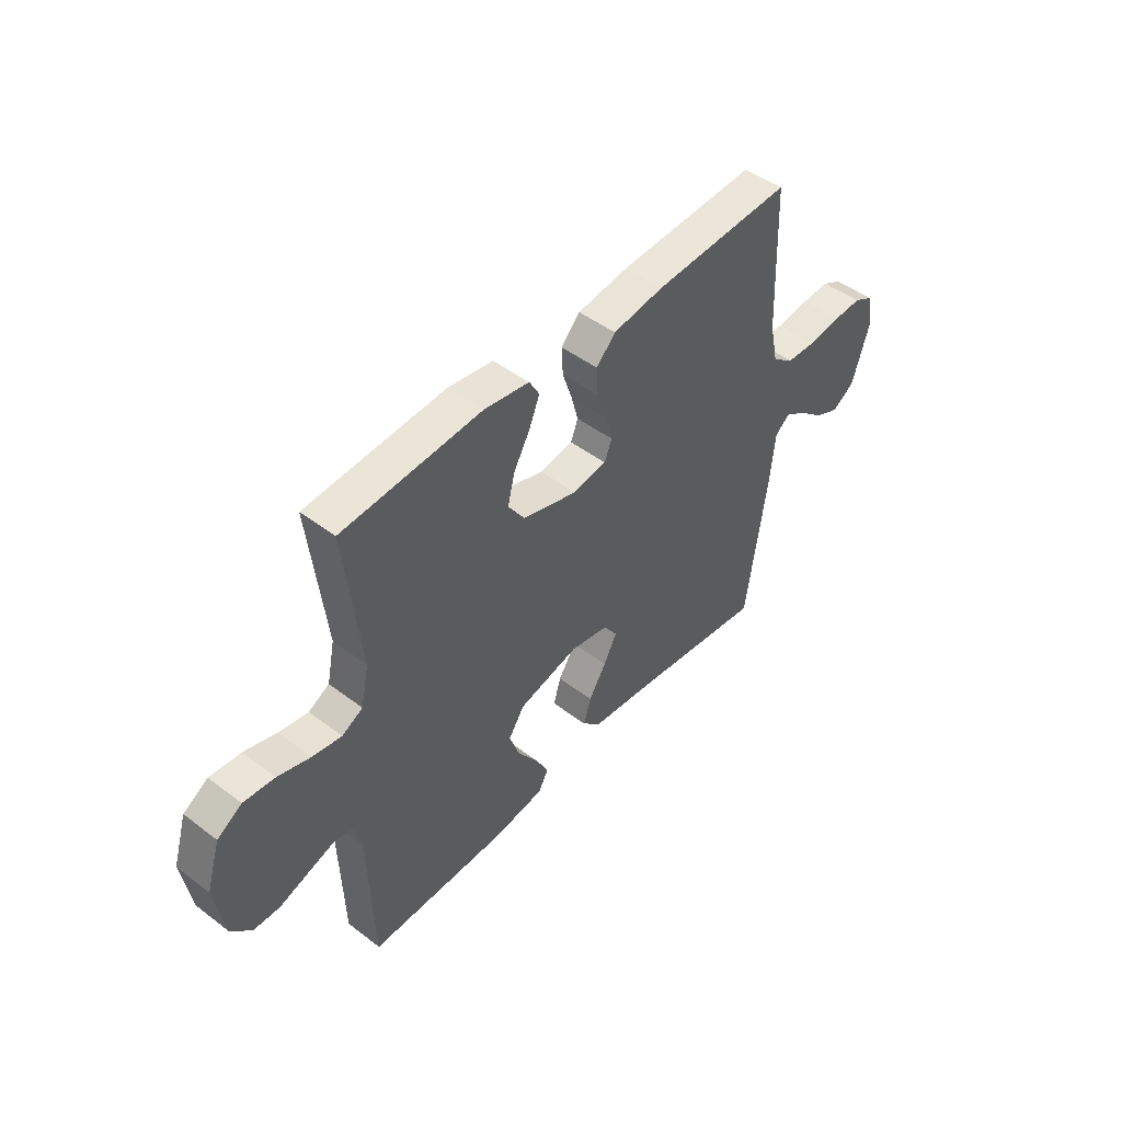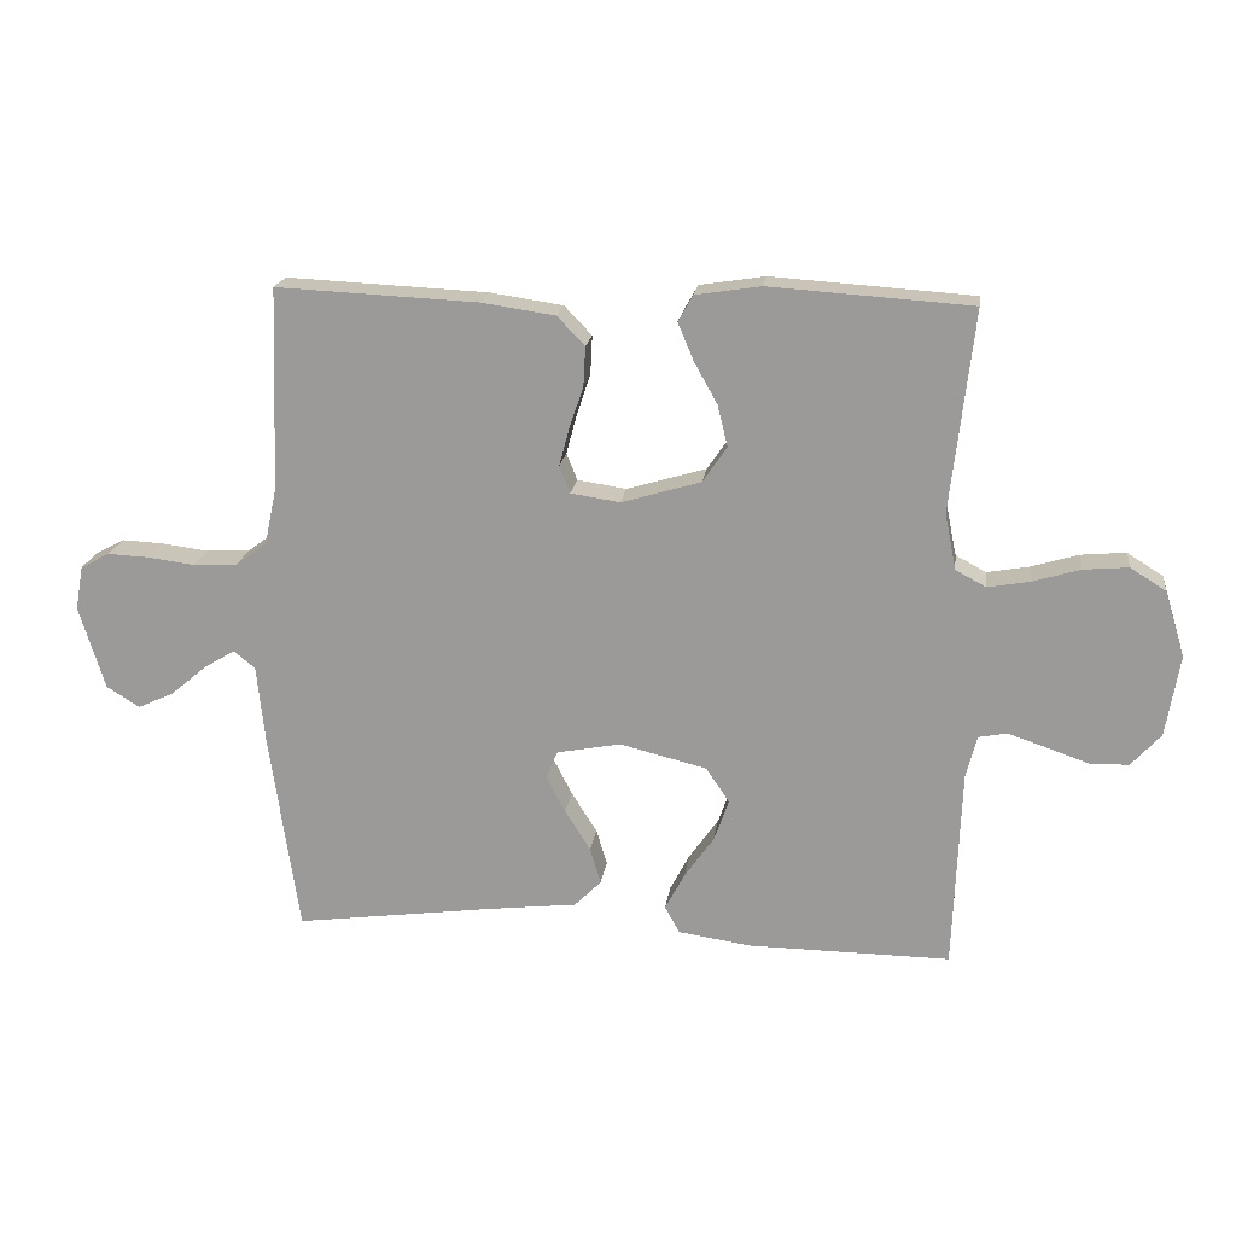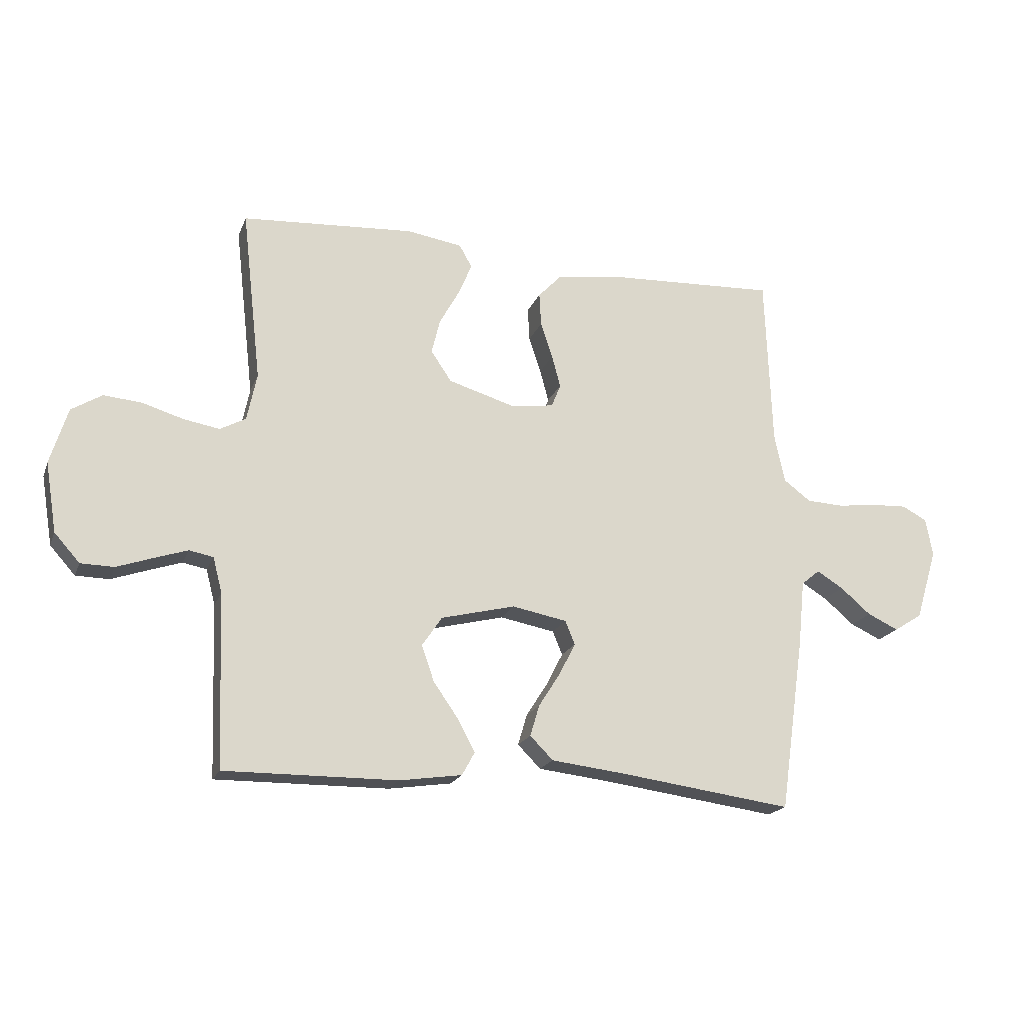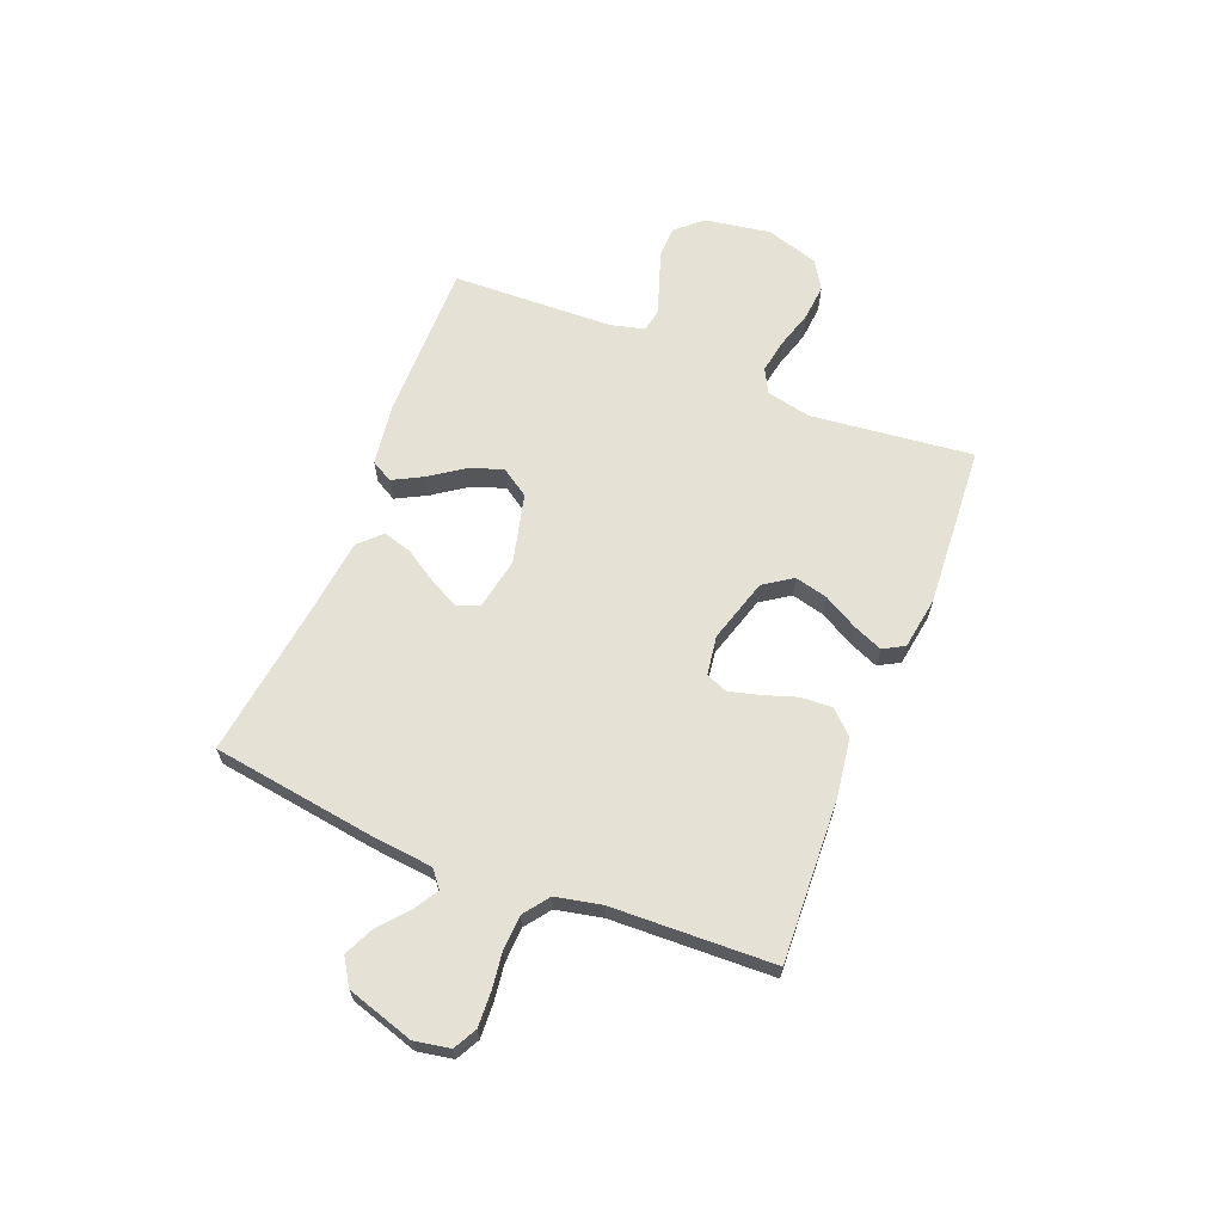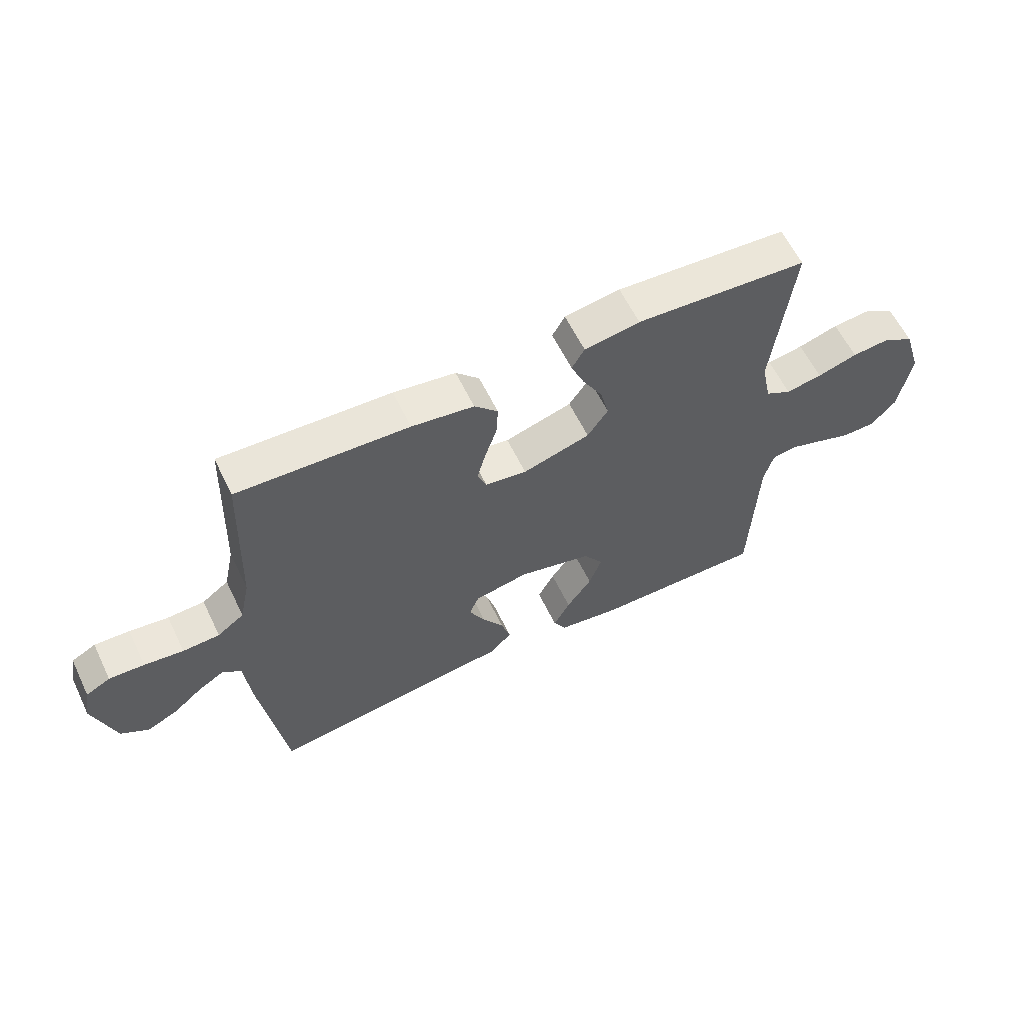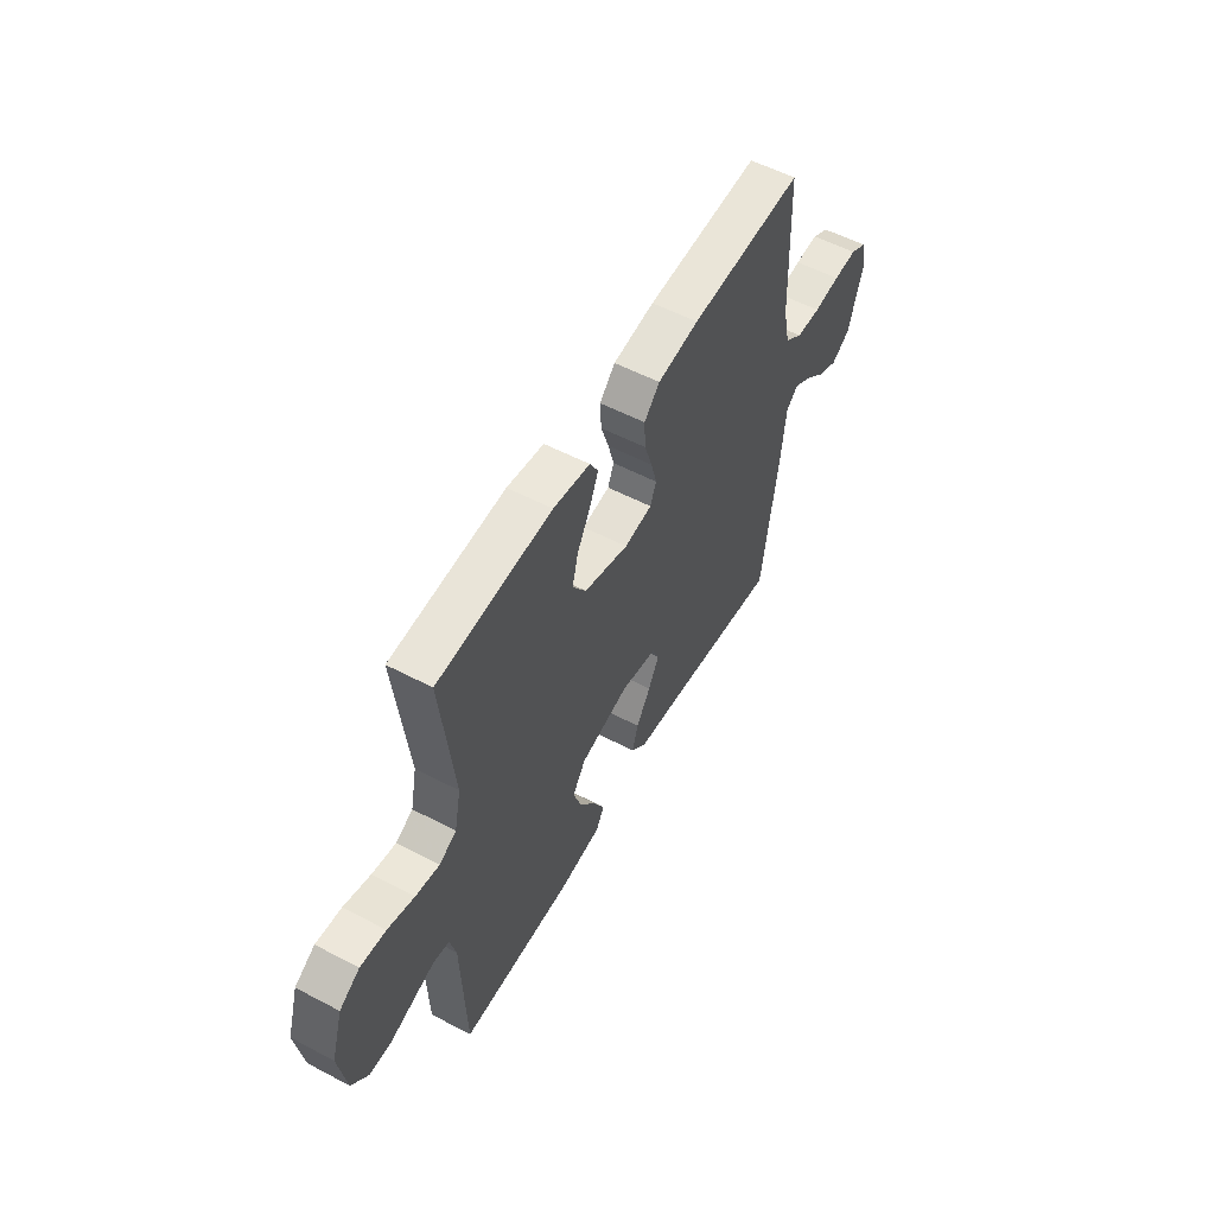
<metadata>
{"format":"obj","ext":"obj","renderer":"f3d","projection":"perspective","resolution":1024,"background":"white","views":[{"elev":47.2,"azim":130.7,"up":"+Z"},{"elev":19.1,"azim":7.5,"up":"+Z"},{"elev":-19.4,"azim":162.7,"up":"+Z"},{"elev":64.9,"azim":-68.2,"up":"+Y"},{"elev":60.6,"azim":-25.8,"up":"+Z"},{"elev":55.2,"azim":119.0,"up":"+Z"}]}
</metadata>
<code>
v 0.5 0.07 -0.5
v 0.2 0.07 -0.497
v 0.091 0.07 -0.481
v 0.069 0.07 -0.441
v 0.098 0.07 -0.386
v 0.142 0.07 -0.323
v 0.164 0.07 -0.261
v 0.129 0.07 -0.209
v 0 0.07 -0.177
v -0.095 0.07 -0.195
v -0.112 0.07 -0.236
v -0.084 0.07 -0.291
v -0.046 0.07 -0.351
v -0.03 0.07 -0.405
v -0.07 0.07 -0.445
v -0.2 0.07 -0.46
v -0.5 0.07 -0.5
v -0.543 0.07 -0.2
v -0.555 0.07 -0.083
v -0.587 0.07 -0.057
v -0.633 0.07 -0.085
v -0.686 0.07 -0.13
v -0.74 0.07 -0.155
v -0.789 0.07 -0.124
v -0.827 0.07 0
v -0.815 0.07 0.066
v -0.772 0.07 0.089
v -0.71 0.07 0.086
v -0.641 0.07 0.077
v -0.576 0.07 0.08
v -0.529 0.07 0.115
v -0.511 0.07 0.2
v -0.5 0.07 0.5
v -0.2 0.07 0.486
v -0.091 0.07 0.47
v -0.05 0.07 0.427
v -0.053 0.07 0.369
v -0.074 0.07 0.306
v -0.089 0.07 0.25
v -0.073 0.07 0.21
v 0 0.07 0.199
v 0.118 0.07 0.234
v 0.154 0.07 0.287
v 0.139 0.07 0.348
v 0.104 0.07 0.411
v 0.081 0.07 0.466
v 0.103 0.07 0.505
v 0.2 0.07 0.52
v 0.5 0.07 0.5
v 0.466 0.07 0.2
v 0.483 0.07 0.117
v 0.528 0.07 0.093
v 0.591 0.07 0.104
v 0.661 0.07 0.125
v 0.728 0.07 0.131
v 0.781 0.07 0.098
v 0.811 0.07 0
v 0.791 0.07 -0.121
v 0.747 0.07 -0.17
v 0.689 0.07 -0.171
v 0.626 0.07 -0.149
v 0.569 0.07 -0.13
v 0.527 0.07 -0.138
v 0.511 0.07 -0.2
v 0.5 0 -0.5
v 0.2 0 -0.497
v 0.091 0 -0.481
v 0.069 0 -0.441
v 0.098 0 -0.386
v 0.142 0 -0.323
v 0.164 0 -0.261
v 0.129 0 -0.209
v 0 0 -0.177
v -0.095 0 -0.195
v -0.112 0 -0.236
v -0.084 0 -0.291
v -0.046 0 -0.351
v -0.03 0 -0.405
v -0.07 0 -0.445
v -0.2 0 -0.46
v -0.5 0 -0.5
v -0.543 0 -0.2
v -0.555 0 -0.083
v -0.587 0 -0.057
v -0.633 0 -0.085
v -0.686 0 -0.13
v -0.74 0 -0.155
v -0.789 0 -0.124
v -0.827 0 0
v -0.815 0 0.066
v -0.772 0 0.089
v -0.71 0 0.086
v -0.641 0 0.077
v -0.576 0 0.08
v -0.529 0 0.115
v -0.511 0 0.2
v -0.5 0 0.5
v -0.2 0 0.486
v -0.091 0 0.47
v -0.05 0 0.427
v -0.053 0 0.369
v -0.074 0 0.306
v -0.089 0 0.25
v -0.073 0 0.21
v 0 0 0.199
v 0.118 0 0.234
v 0.154 0 0.287
v 0.139 0 0.348
v 0.104 0 0.411
v 0.081 0 0.466
v 0.103 0 0.505
v 0.2 0 0.52
v 0.5 0 0.5
v 0.466 0 0.2
v 0.483 0 0.117
v 0.528 0 0.093
v 0.591 0 0.104
v 0.661 0 0.125
v 0.728 0 0.131
v 0.781 0 0.098
v 0.811 0 0
v 0.791 0 -0.121
v 0.747 0 -0.17
v 0.689 0 -0.171
v 0.626 0 -0.149
v 0.569 0 -0.13
v 0.527 0 -0.138
v 0.511 0 -0.2
f 58 59 60 61
f 58 61 62
f 57 58 62
f 56 57 62 63
f 53 54 55 56
f 52 53 56 63
f 47 48 49 50
f 47 50 51
f 44 45 46 47
f 43 44 47 51
f 42 43 51 52
f 35 36 37 38
f 35 38 39
f 32 33 34 35
f 31 32 35 39
f 30 31 39 40
f 26 27 28 29
f 26 29 30
f 25 26 30
f 21 22 23 24
f 20 21 24 25
f 16 17 18 19
f 14 15 16 19
f 12 13 14 19
f 11 12 19 20
f 10 11 20
f 9 10 20
f 3 4 5 6
f 3 6 7
f 64 1 2 3
f 64 3 7
f 63 64 7 8
f 41 42 52 63
f 41 63 8 9
f 25 30 40 41
f 9 20 25 41
f 125 124 123 122
f 126 125 122
f 126 122 121
f 127 126 121 120
f 120 119 118 117
f 127 120 117 116
f 114 113 112 111
f 115 114 111
f 111 110 109 108
f 115 111 108 107
f 116 115 107 106
f 102 101 100 99
f 103 102 99
f 99 98 97 96
f 103 99 96 95
f 104 103 95 94
f 93 92 91 90
f 94 93 90
f 94 90 89
f 88 87 86 85
f 89 88 85 84
f 83 82 81 80
f 83 80 79 78
f 83 78 77 76
f 84 83 76 75
f 84 75 74
f 84 74 73
f 70 69 68 67
f 71 70 67
f 67 66 65 128
f 71 67 128
f 72 71 128 127
f 127 116 106 105
f 73 72 127 105
f 105 104 94 89
f 105 89 84 73
f 1 65 66 2
f 2 66 67 3
f 3 67 68 4
f 4 68 69 5
f 5 69 70 6
f 6 70 71 7
f 7 71 72 8
f 8 72 73 9
f 9 73 74 10
f 10 74 75 11
f 11 75 76 12
f 12 76 77 13
f 13 77 78 14
f 14 78 79 15
f 15 79 80 16
f 16 80 81 17
f 17 81 82 18
f 18 82 83 19
f 19 83 84 20
f 20 84 85 21
f 21 85 86 22
f 22 86 87 23
f 23 87 88 24
f 24 88 89 25
f 25 89 90 26
f 26 90 91 27
f 27 91 92 28
f 28 92 93 29
f 29 93 94 30
f 30 94 95 31
f 31 95 96 32
f 32 96 97 33
f 33 97 98 34
f 34 98 99 35
f 35 99 100 36
f 36 100 101 37
f 37 101 102 38
f 38 102 103 39
f 39 103 104 40
f 40 104 105 41
f 41 105 106 42
f 42 106 107 43
f 43 107 108 44
f 44 108 109 45
f 45 109 110 46
f 46 110 111 47
f 47 111 112 48
f 48 112 113 49
f 49 113 114 50
f 50 114 115 51
f 51 115 116 52
f 52 116 117 53
f 53 117 118 54
f 54 118 119 55
f 55 119 120 56
f 56 120 121 57
f 57 121 122 58
f 58 122 123 59
f 59 123 124 60
f 60 124 125 61
f 61 125 126 62
f 62 126 127 63
f 63 127 128 64
f 64 128 65 1

</code>
